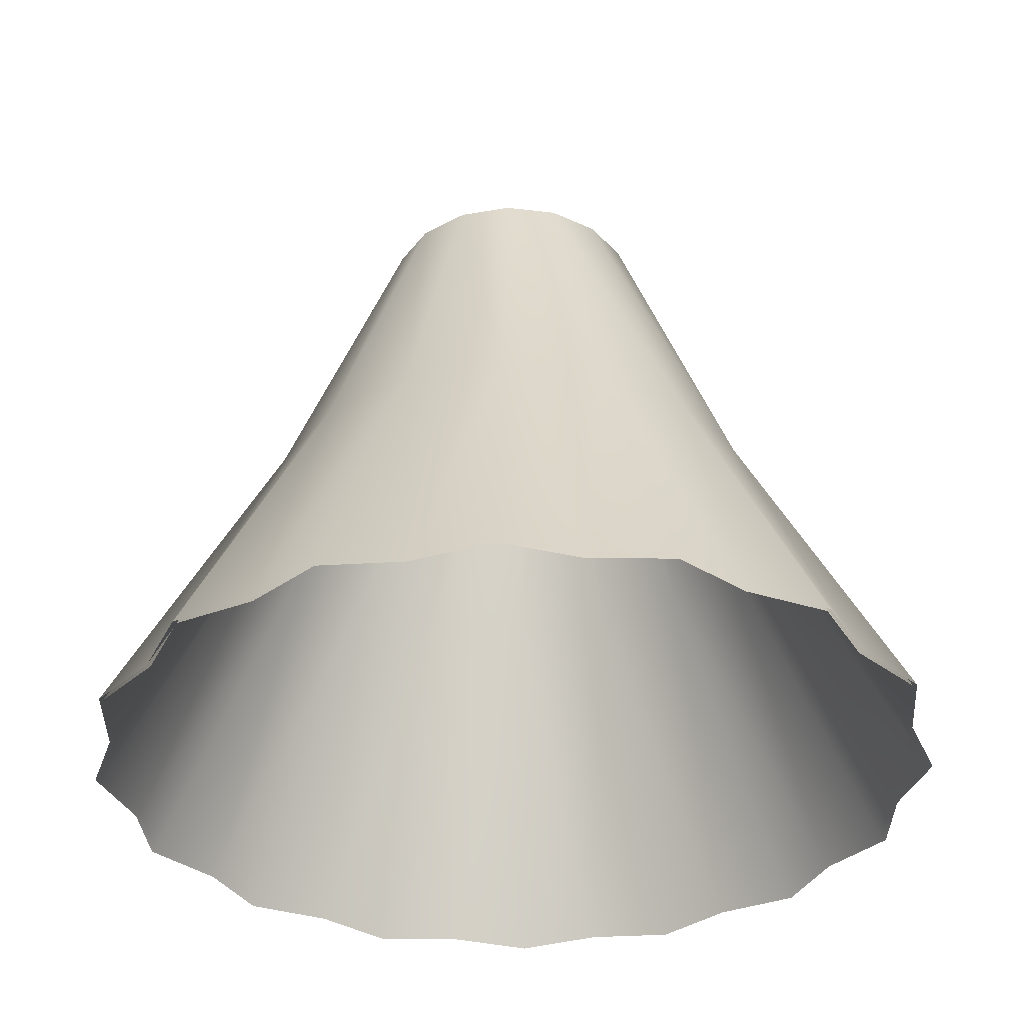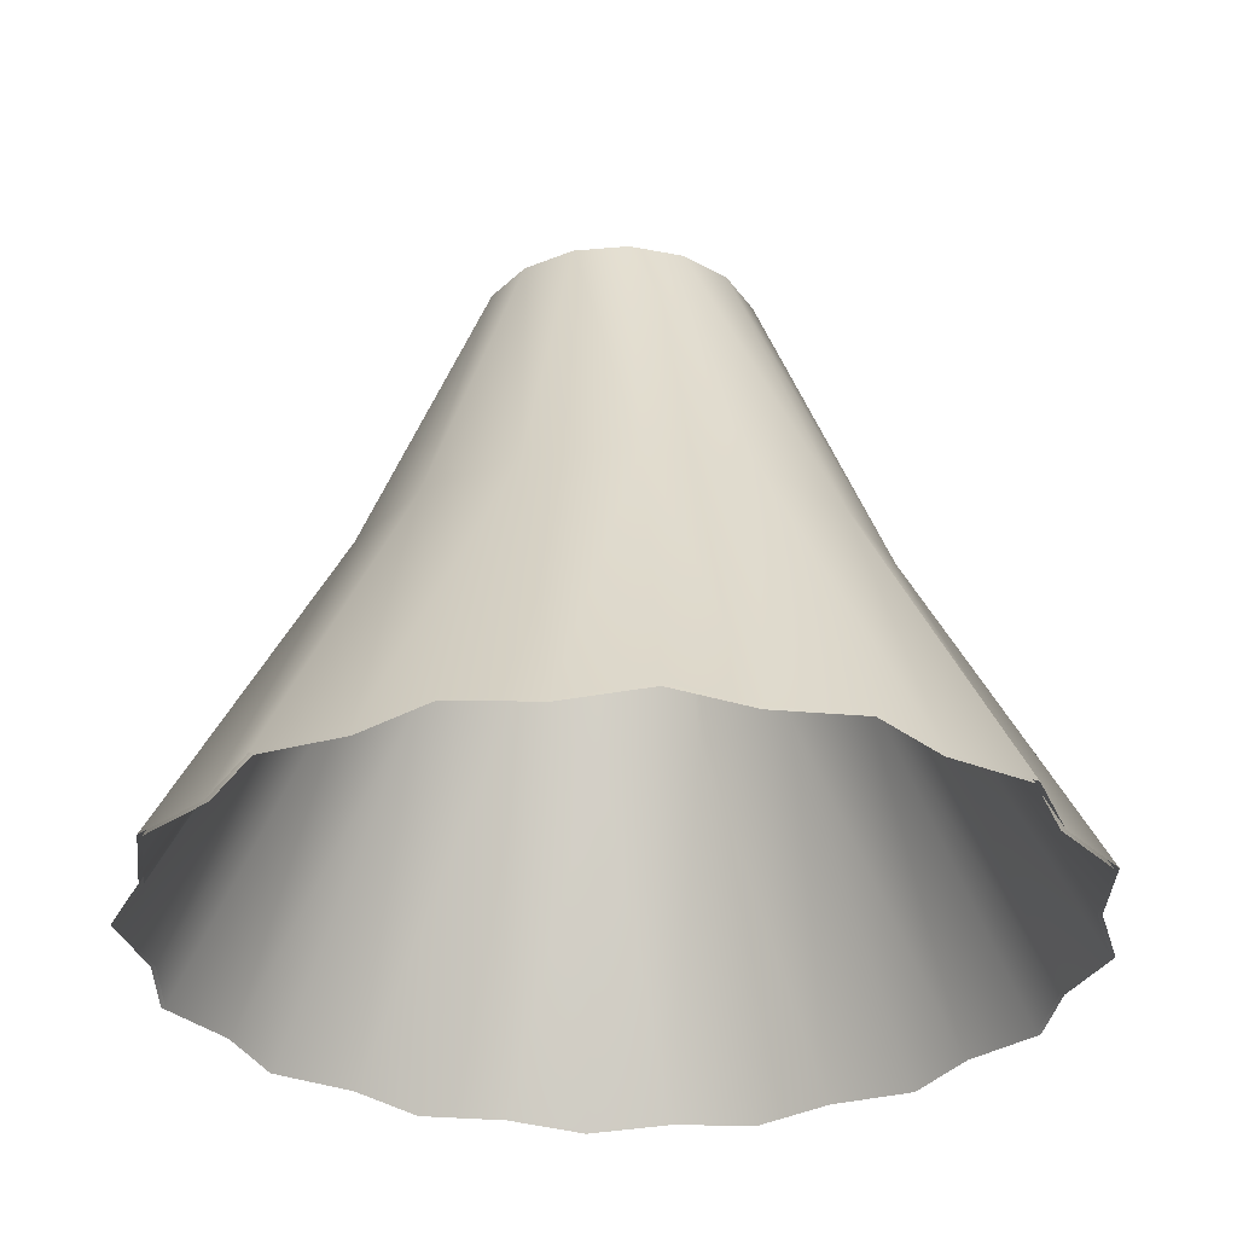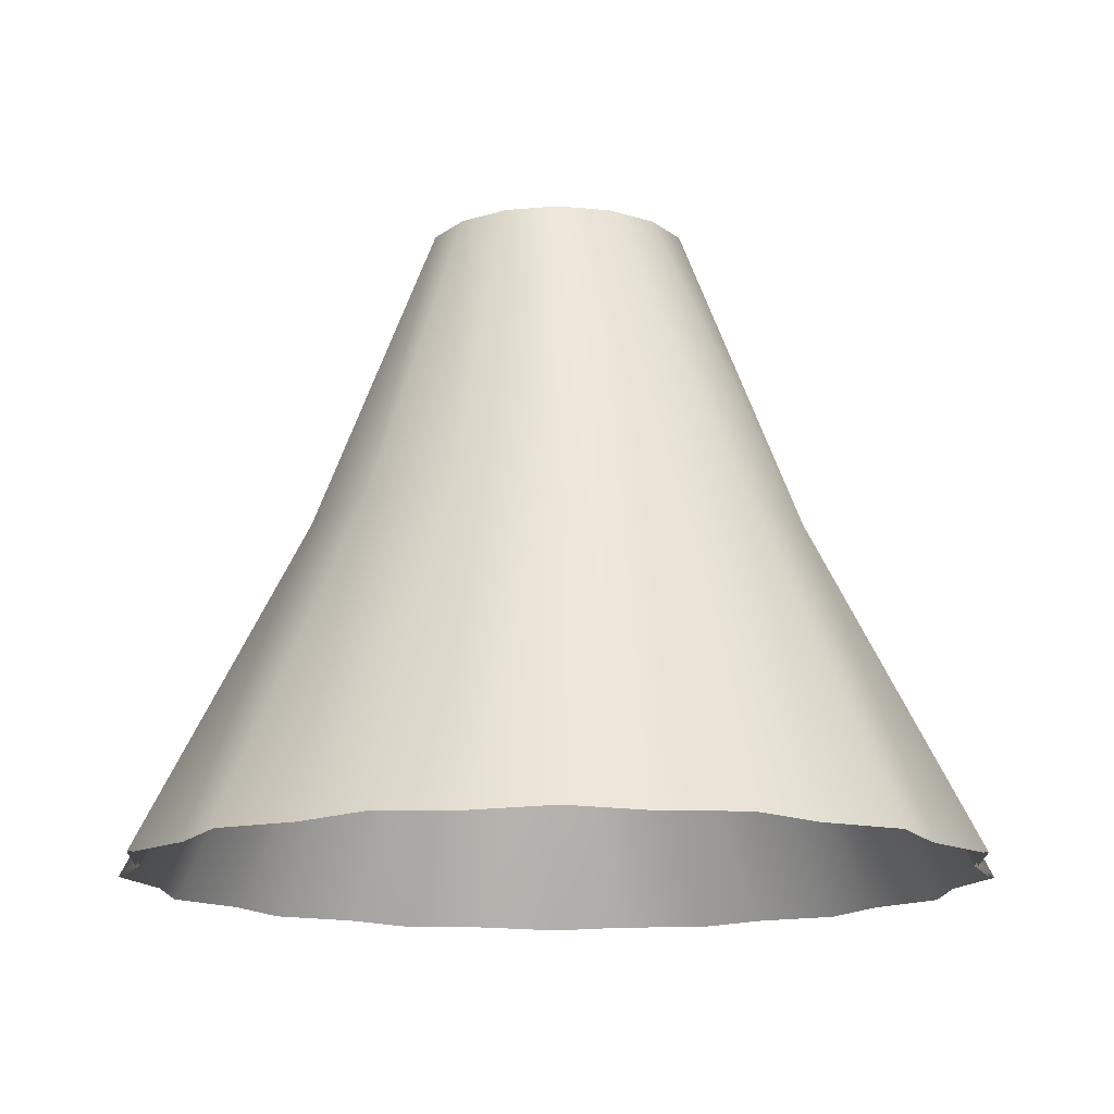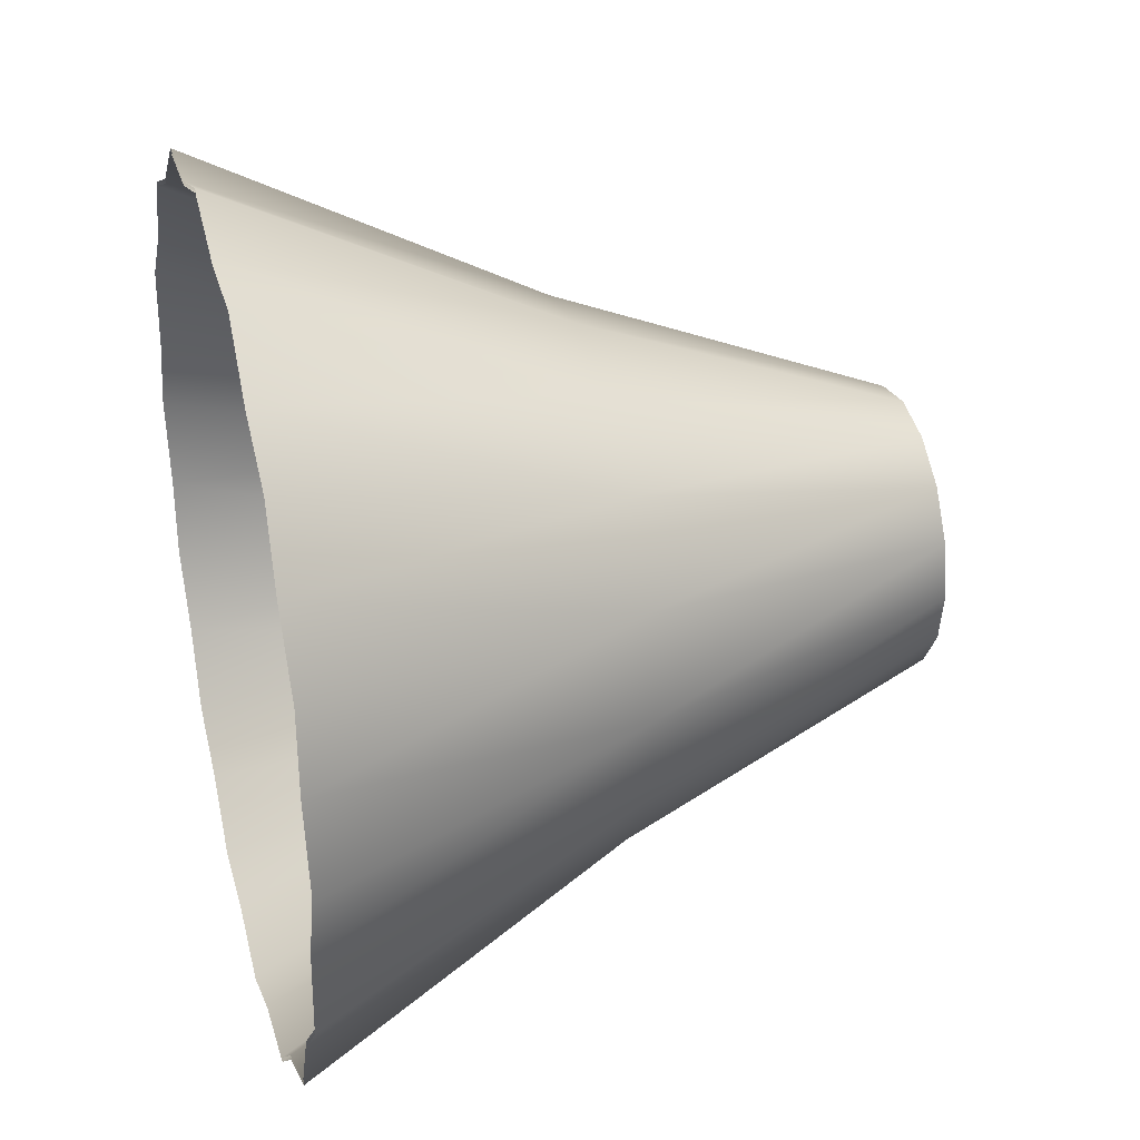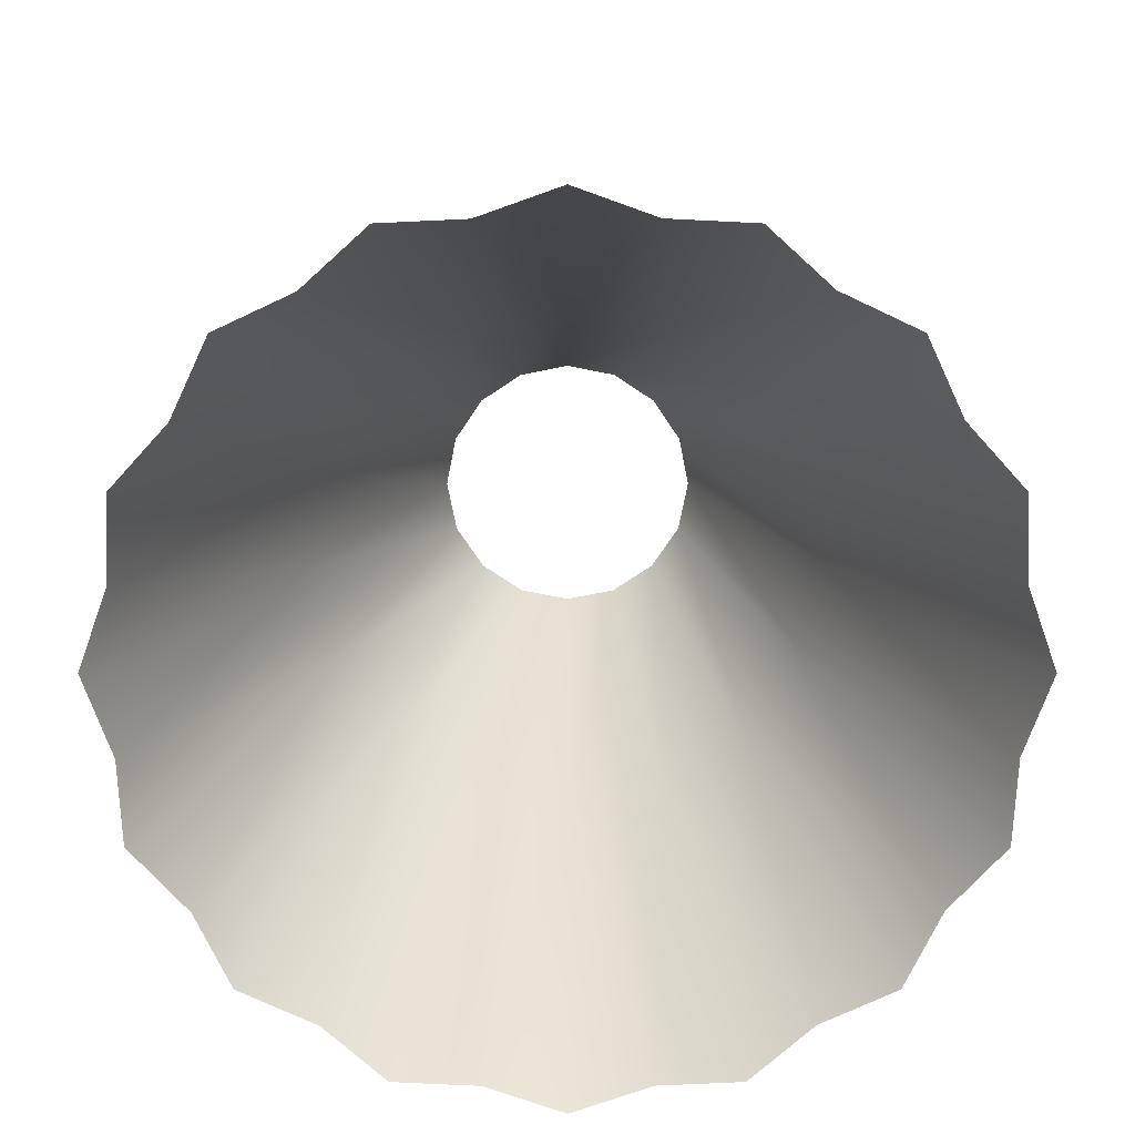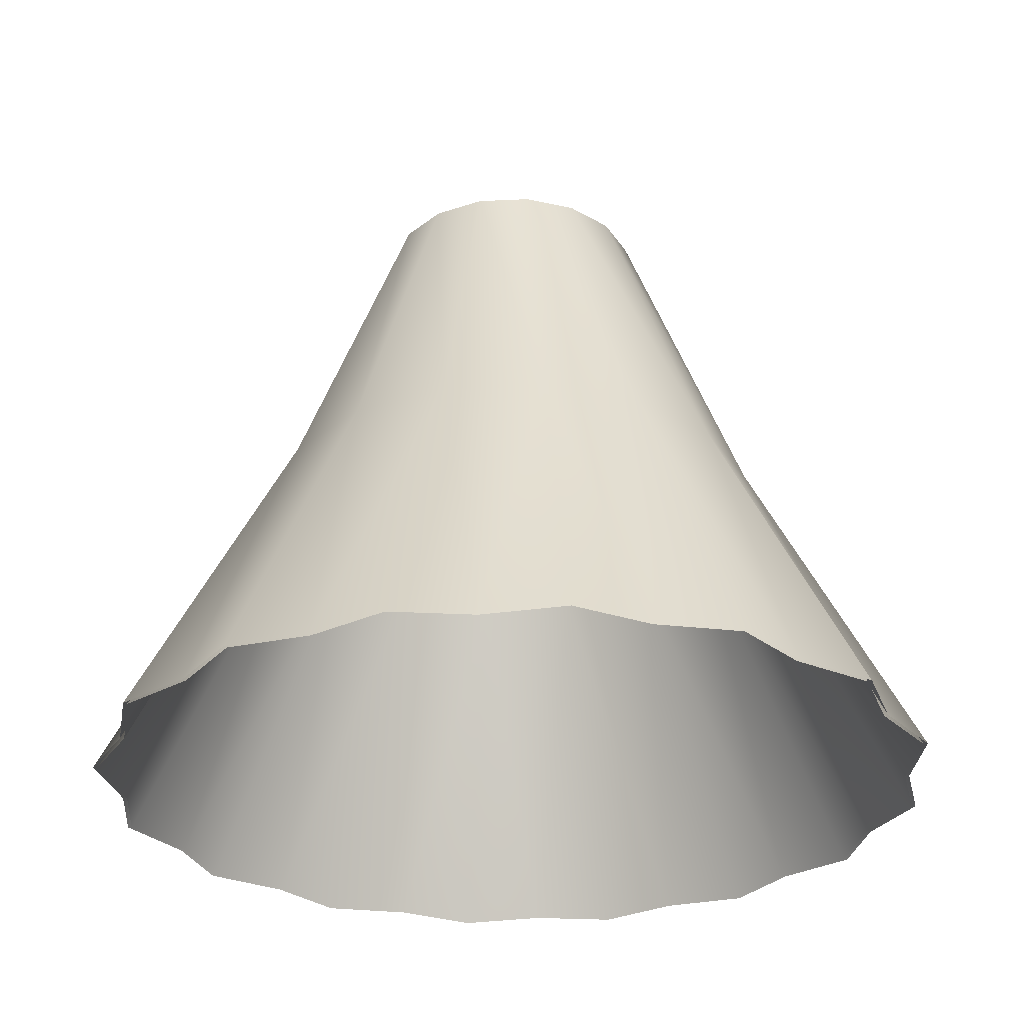
<metadata>
{"format":"obj","ext":"obj","renderer":"f3d","projection":"perspective","resolution":1024,"background":"white","views":[{"elev":-34.6,"azim":-88.0,"up":"+Y"},{"elev":-32.2,"azim":-4.2,"up":"+Y"},{"elev":-15.0,"azim":22.1,"up":"+Y"},{"elev":32.0,"azim":75.1,"up":"+Z"},{"elev":-73.4,"azim":-135.0,"up":"+Y"},{"elev":-28.7,"azim":-74.6,"up":"+Y"}]}
</metadata>
<code>
o meshes_0-1_Mesh.008
v -15.57 94 15.57
v -20.34 94 8.426
v -29.93 42 29.93
v -39.1 42 16.2
v -22.02 94 1.5e-05
v -42.32 42 7e-06
v -20.34 94 -8.426
v -39.1 42 -16.2
v -15.57 94 -15.57
v -29.93 42 -29.93
v -8.426 94 -20.34
v -16.2 42 -39.1
v 0 94 -22.02
v 0 42 -42.32
v 8.426 94 -20.34
v 16.2 42 -39.1
v 15.57 94 -15.57
v 29.93 42 -29.93
v 20.34 94 -8.426
v 39.1 42 -16.2
v 22.02 94 1.5e-05
v 42.32 42 7e-06
v 20.34 94 8.426
v 39.1 42 16.2
v 15.57 94 15.57
v 29.93 42 29.93
v 8.426 94 20.34
v 16.2 42 39.1
v 0 94 22.02
v 0 42 42.32
v -8.426 94 20.34
v -16.2 42 39.1
v -20.14 94 8.34
v -15.41 94 15.41
v -29.62 42 29.63
v -16.03 42 38.71
v -8.34 94 20.14
v 0 42 41.9
v 0 94 21.8
v 16.03 42 38.71
v 8.34 94 20.14
v 29.62 42 29.63
v 15.41 94 15.41
v 38.71 42 16.03
v 20.14 94 8.34
v 41.9 42 7e-06
v 21.8 94 1.5e-05
v 38.71 42 -16.03
v 20.14 94 -8.34
v 29.62 42 -29.62
v 15.41 94 -15.41
v 16.03 42 -38.71
v 8.34 94 -20.14
v 0 42 -41.9
v 0 94 -21.8
v -16.03 42 -38.71
v -8.34 94 -20.14
v -29.62 42 -29.62
v -15.41 94 -15.41
v -38.71 42 -16.03
v -20.14 94 -8.34
v -41.9 42 7e-06
v -21.8 94 1.5e-05
v -38.71 42 16.03
v -13.14 -12 65.3
v -26.79 -12 64.67
v -37.13 -12 55.3
v -49.5 -12 49.5
v -55.47 -12 36.88
v 49 -12 -49
v 54.92 -12 -36.52
v 64.02 -12 -26.52
v 64.71 -12 -12.72
v 0 -12 -69.3
v 13.01 -12 -64.65
v 26.52 -12 -64.02
v 36.76 -12 -54.75
v 0 -12 70
v 12.85 -12 65.36
v 26.79 -12 64.67
v 36.88 -12 55.47
v -49 -12 -49
v -36.52 -12 -54.92
v -26.52 -12 -64.02
v -12.72 -12 -64.71
v -69.3 -12 -2e-06
v -64.65 -12 -13.01
v -64.02 -12 -26.52
v -54.75 -12 -36.76
v 49.5 -12 49.5
v 55.3 -12 37.13
v 64.67 -12 26.79
v 65.3 -12 13.14
v -49 -12 49
v -54.92 -12 36.52
v -64.02 -12 26.52
v -64.71 -12 12.72
v -12.85 -12 -65.36
v 0 -12 -70
v 13.14 -12 -65.3
v -36.88 -12 -55.47
v -26.79 -12 -64.67
v -55.3 -12 -37.13
v -49.5 -12 -49.5
v -65.3 -12 -13.14
v -64.67 -12 -26.79
v -65.36 -12 12.85
v -70 -12 -2e-06
v -64.67 -12 26.79
v 26.79 -12 -64.67
v 37.13 -12 -55.3
v 49.5 -12 -49.5
v 55.47 -12 -36.88
v 64.67 -12 -26.79
v 65.36 -12 -12.85
v 64.65 -12 13.01
v 69.3 -12 -2e-06
v 54.75 -12 36.76
v 64.02 -12 26.52
v 36.52 -12 54.92
v 49 -12 49
v 12.72 -12 64.71
v 26.52 -12 64.02
v -13.01 -12 64.65
v 0 -12 69.3
v 70 -12 -2e-06
v -36.76 -12 54.75
v -26.52 -12 64.02
f 1 2 3
f 2 4 3
f 2 5 4
f 5 6 4
f 5 7 6
f 7 8 6
f 7 9 8
f 9 10 8
f 9 11 10
f 11 12 10
f 11 13 12
f 13 14 12
f 13 15 14
f 15 16 14
f 15 17 16
f 17 18 16
f 17 19 18
f 19 20 18
f 19 21 20
f 21 22 20
f 21 23 22
f 23 24 22
f 23 25 24
f 25 26 24
f 25 27 26
f 27 28 26
f 27 29 28
f 29 30 28
f 29 31 30
f 31 32 30
f 31 1 32
f 1 3 32
f 33 34 35
f 34 36 35
f 34 37 36
f 37 38 36
f 37 39 38
f 39 40 38
f 39 41 40
f 41 42 40
f 41 43 42
f 43 44 42
f 43 45 44
f 45 46 44
f 45 47 46
f 47 48 46
f 47 49 48
f 49 50 48
f 49 51 50
f 51 52 50
f 51 53 52
f 53 54 52
f 53 55 54
f 55 56 54
f 55 57 56
f 57 58 56
f 57 59 58
f 59 60 58
f 59 61 60
f 61 62 60
f 61 63 62
f 63 64 62
f 63 33 64
f 33 35 64
f 65 32 66
f 32 67 66
f 32 3 67
f 3 68 67
f 3 69 68
f 70 71 50
f 71 48 50
f 71 72 48
f 72 73 48
f 74 75 54
f 75 52 54
f 75 76 52
f 76 77 52
f 78 79 30
f 79 28 30
f 79 80 28
f 80 81 28
f 82 83 58
f 83 56 58
f 83 84 56
f 84 85 56
f 86 87 62
f 87 60 62
f 87 88 60
f 88 89 60
f 90 91 26
f 91 24 26
f 91 92 24
f 92 93 24
f 94 95 35
f 95 64 35
f 95 96 64
f 96 97 64
f 12 14 98
f 14 99 98
f 14 100 99
f 10 12 101
f 12 102 101
f 12 98 102
f 8 10 103
f 10 104 103
f 10 101 104
f 6 8 105
f 8 106 105
f 8 103 106
f 4 6 107
f 6 108 107
f 6 105 108
f 3 4 69
f 4 109 69
f 4 107 109
f 14 16 100
f 16 110 100
f 16 111 110
f 16 18 111
f 18 112 111
f 18 113 112
f 18 20 113
f 20 114 113
f 20 115 114
f 44 46 116
f 46 117 116
f 46 73 117
f 42 44 118
f 44 119 118
f 44 116 119
f 40 42 120
f 42 121 120
f 42 118 121
f 38 40 122
f 40 123 122
f 40 120 123
f 36 38 124
f 38 125 124
f 38 122 125
f 32 65 30
f 65 78 30
f 28 81 26
f 81 90 26
f 24 93 22
f 93 126 22
f 126 115 22
f 115 20 22
f 52 77 50
f 77 70 50
f 56 85 54
f 85 74 54
f 60 89 58
f 89 82 58
f 64 97 62
f 97 86 62
f 36 127 35
f 127 94 35
f 124 128 36
f 128 127 36
f 48 73 46

</code>
